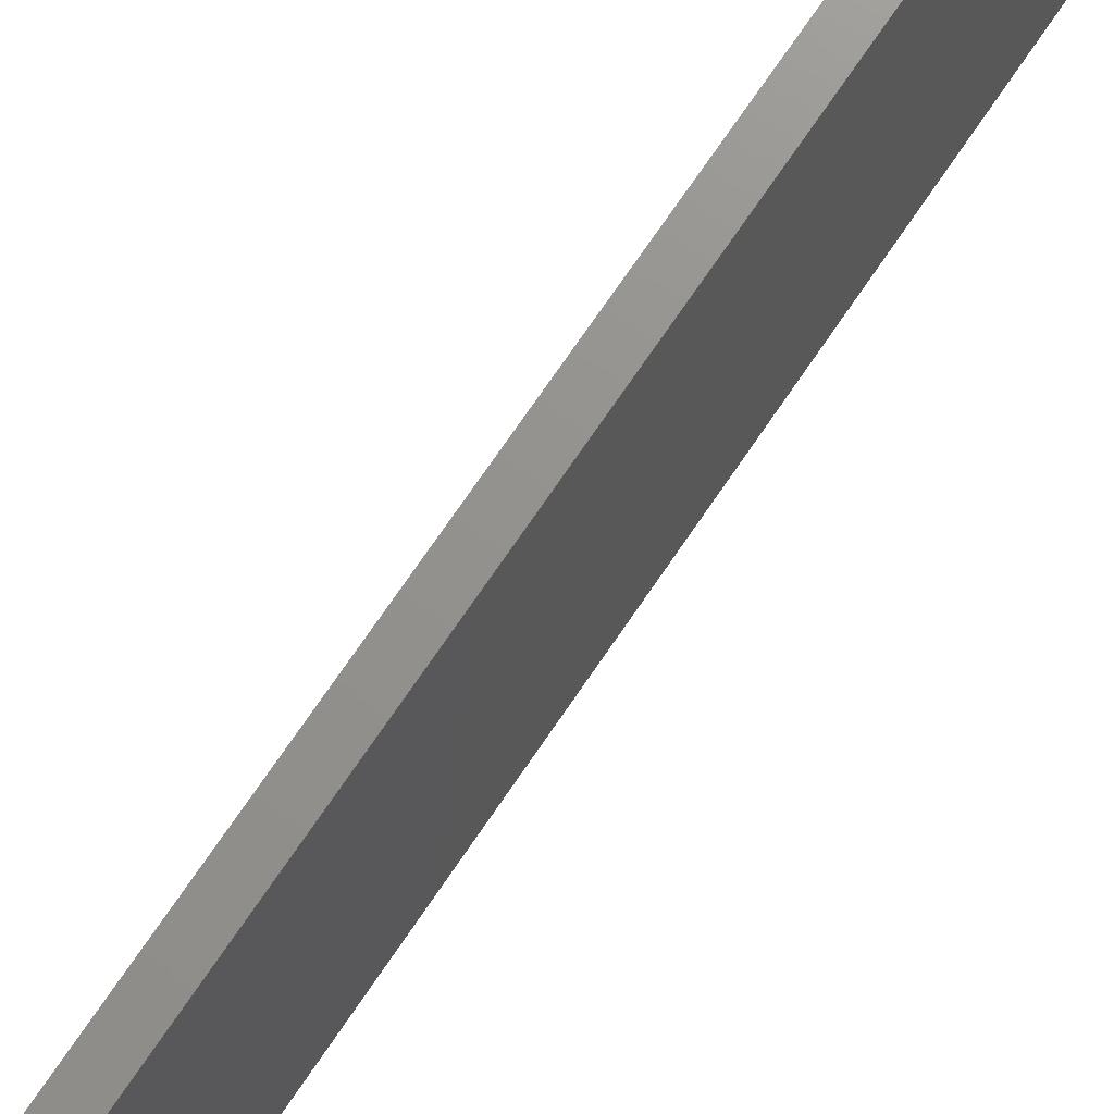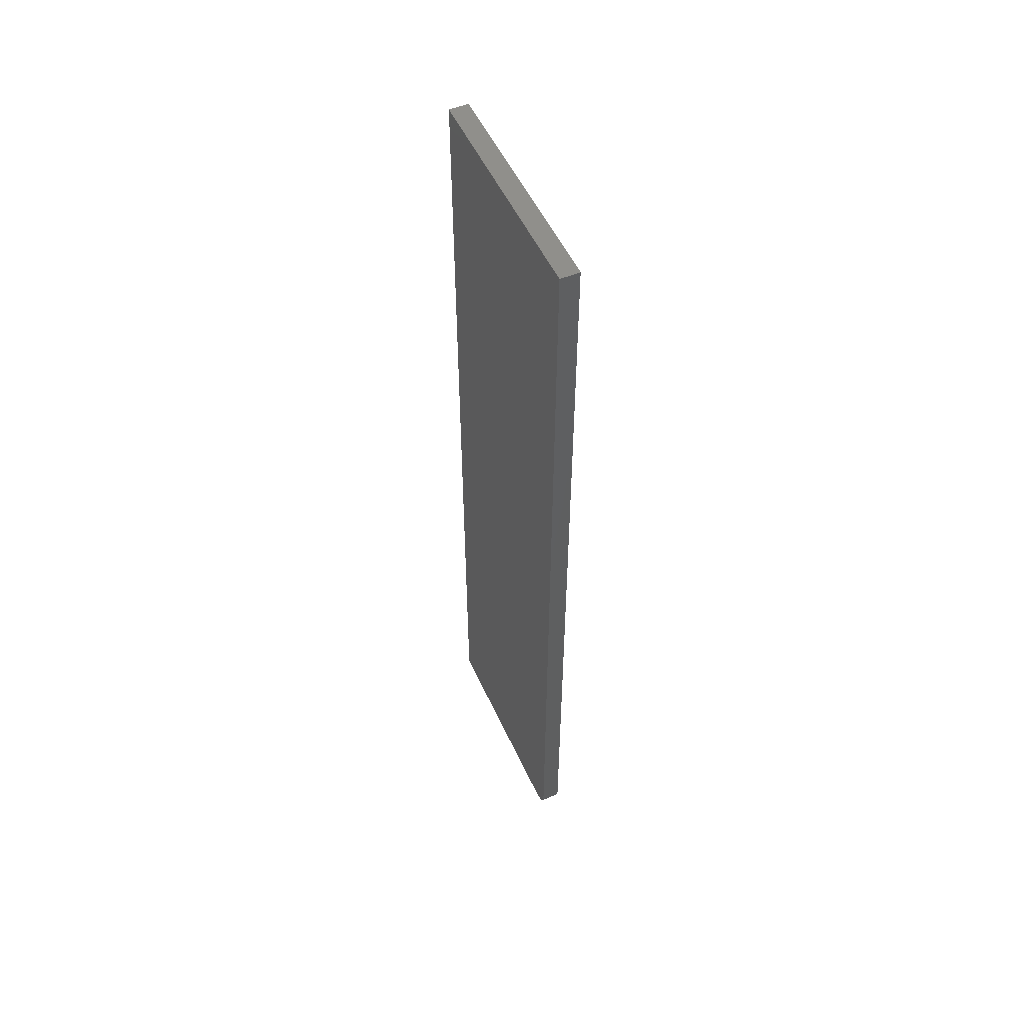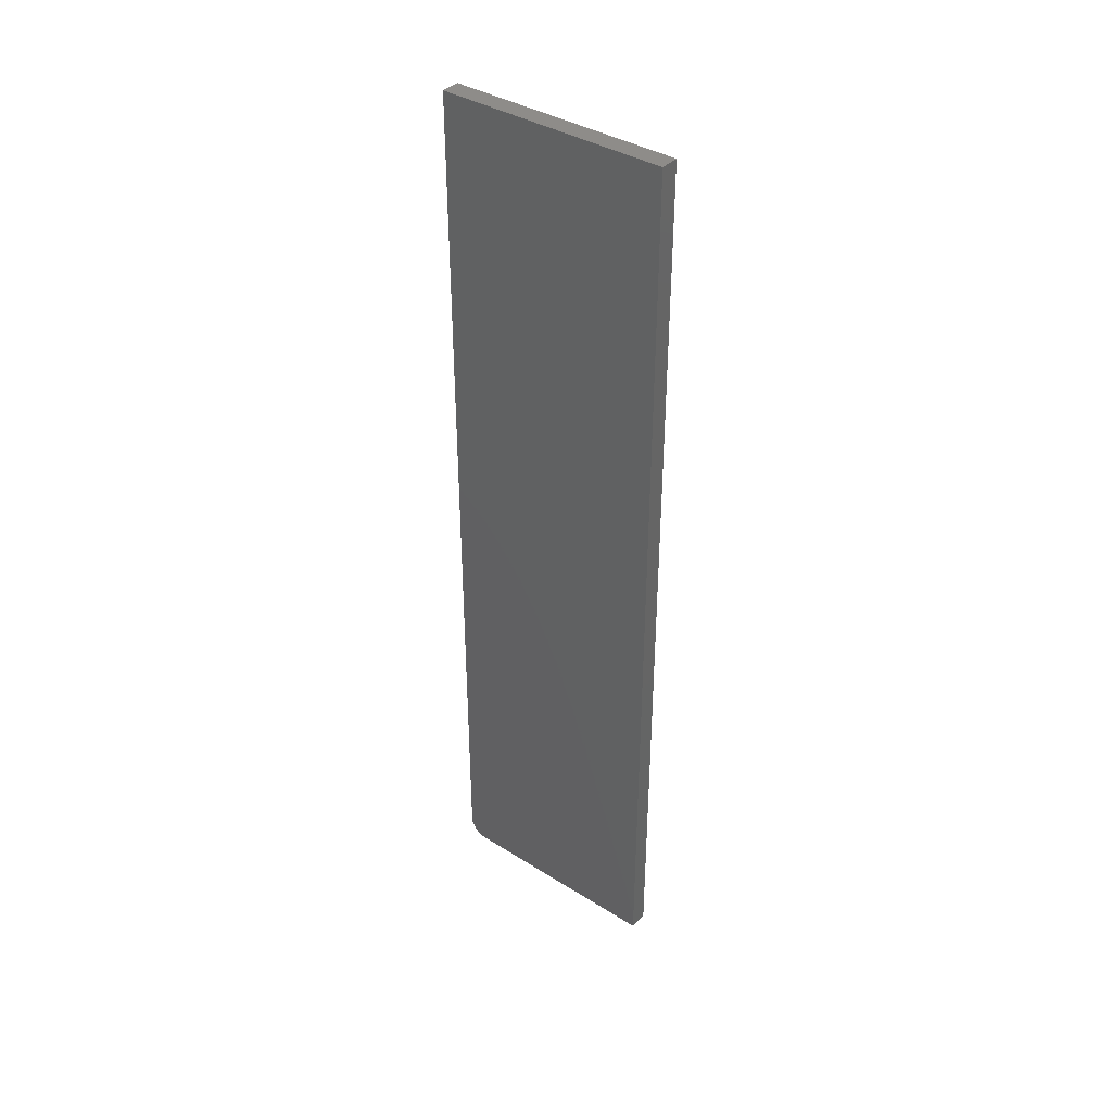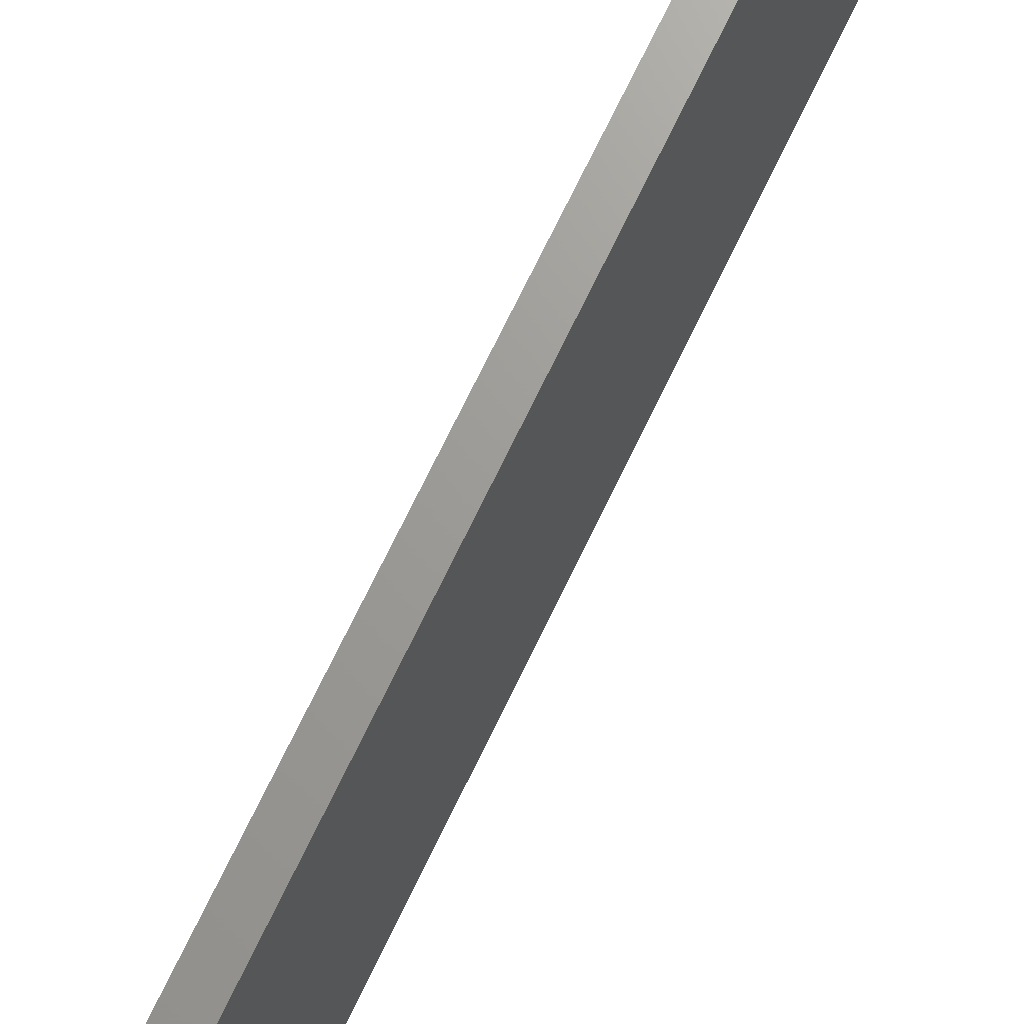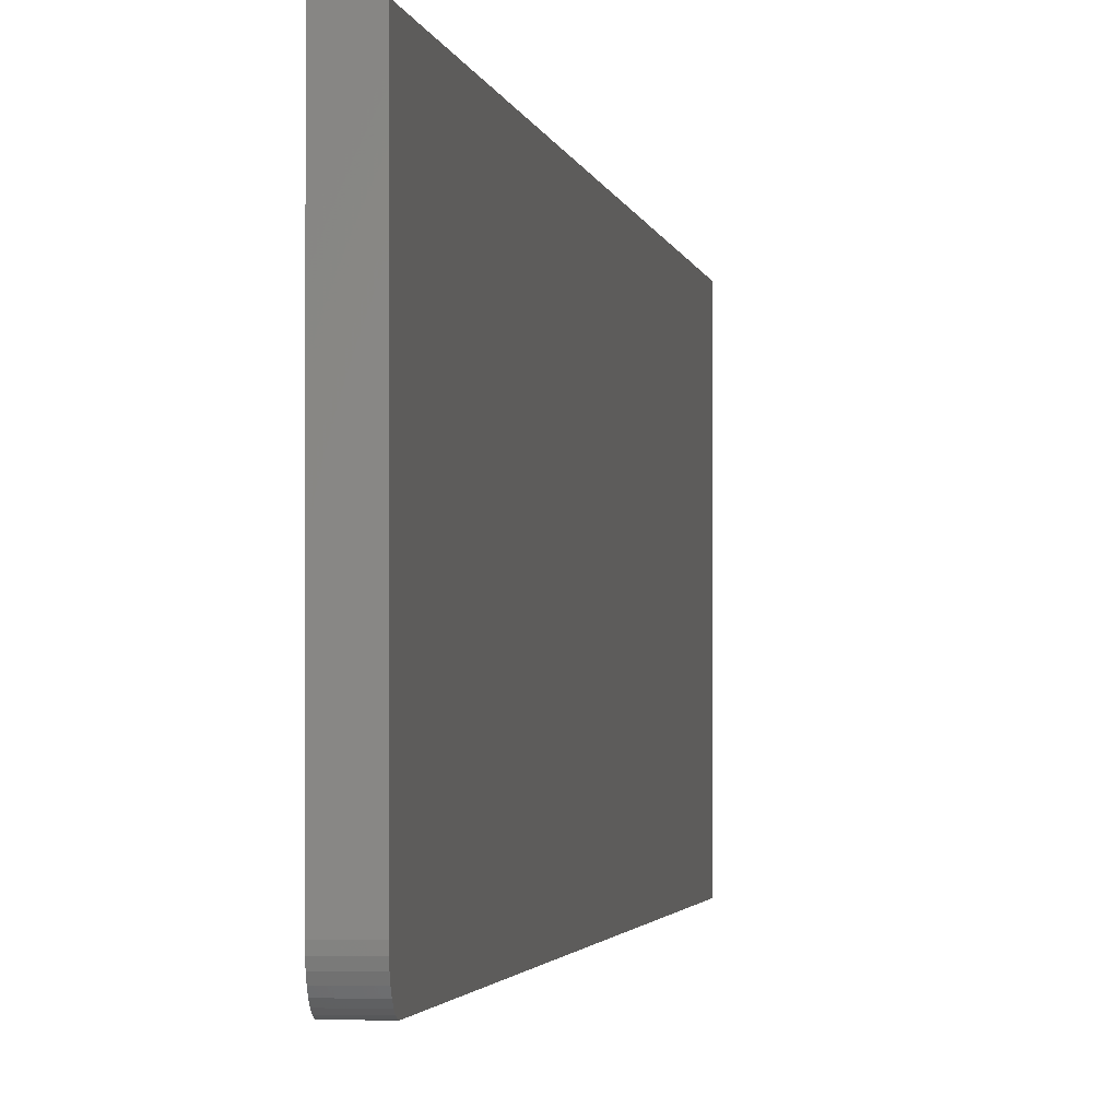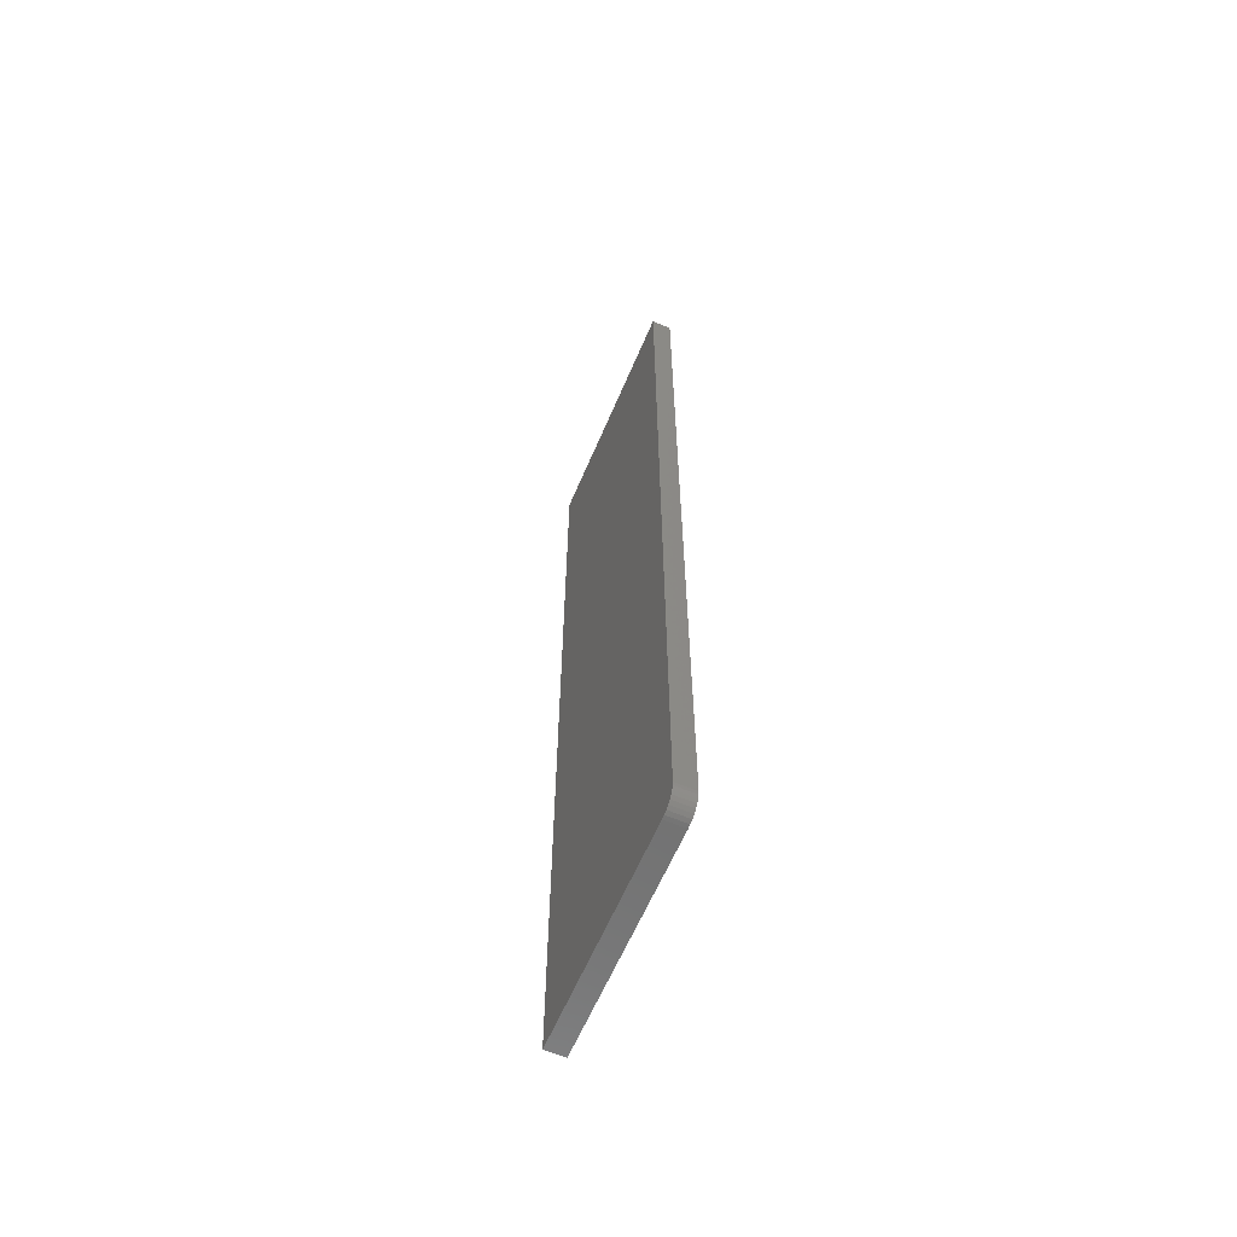
<metadata>
{"format":"stl","ext":"stl","renderer":"f3d","projection":"perspective","resolution":1024,"background":"white","views":[{"elev":71.5,"azim":34.0,"up":"+Z"},{"elev":52.8,"azim":155.8,"up":"+Y"},{"elev":38.5,"azim":-51.7,"up":"+Y"},{"elev":68.9,"azim":25.3,"up":"+Z"},{"elev":-1.4,"azim":6.0,"up":"+Z"},{"elev":-61.9,"azim":157.0,"up":"+Y"}]}
</metadata>
<code>
# stl→obj: 24 verts, 44 faces
v 0.007812 0.01562 -9.568e-19
v 0.007812 0.75 -4.592e-17
v 0.007812 0.001189 0.009646
v 0.007812 0.75 0.1895
v 0.007812 1.16e-17 0.1895
v 0.007812 9.568e-19 0.01562
v 0.007812 0.0003002 0.01258
v 0.007812 0.01258 0.0003002
v 0.007812 0.002633 0.006944
v 0.007812 0.004576 0.004576
v 0.007812 0.006944 0.002633
v 0.007812 0.009646 0.001189
v -0.007812 0.001189 0.009646
v -0.007812 0.75 -4.592e-17
v -0.007812 0.01562 -9.568e-19
v -0.007812 0.75 0.1895
v -0.007812 0.0003002 0.01258
v -0.007812 9.568e-19 0.01562
v -0.007812 1.16e-17 0.1895
v -0.007812 0.01258 0.0003002
v -0.007812 0.009646 0.001189
v -0.007812 0.006944 0.002633
v -0.007812 0.004576 0.004576
v -0.007812 0.002633 0.006944
f 1 2 3
f 4 5 6
f 4 6 7
f 4 7 3
f 4 3 2
f 8 1 3
f 8 3 9
f 8 9 10
f 8 10 11
f 8 11 12
f 13 14 15
f 16 14 13
f 16 13 17
f 16 17 18
f 16 18 19
f 20 21 22
f 20 22 23
f 20 23 24
f 20 24 13
f 20 13 15
f 5 19 6
f 6 19 18
f 1 15 2
f 2 15 14
f 15 1 20
f 20 1 8
f 20 8 21
f 21 8 12
f 21 12 22
f 22 12 11
f 22 11 23
f 23 11 10
f 23 10 24
f 24 10 9
f 24 9 13
f 13 9 3
f 13 3 17
f 17 3 7
f 17 7 18
f 18 7 6
f 4 16 5
f 5 16 19
f 2 14 4
f 4 14 16

</code>
